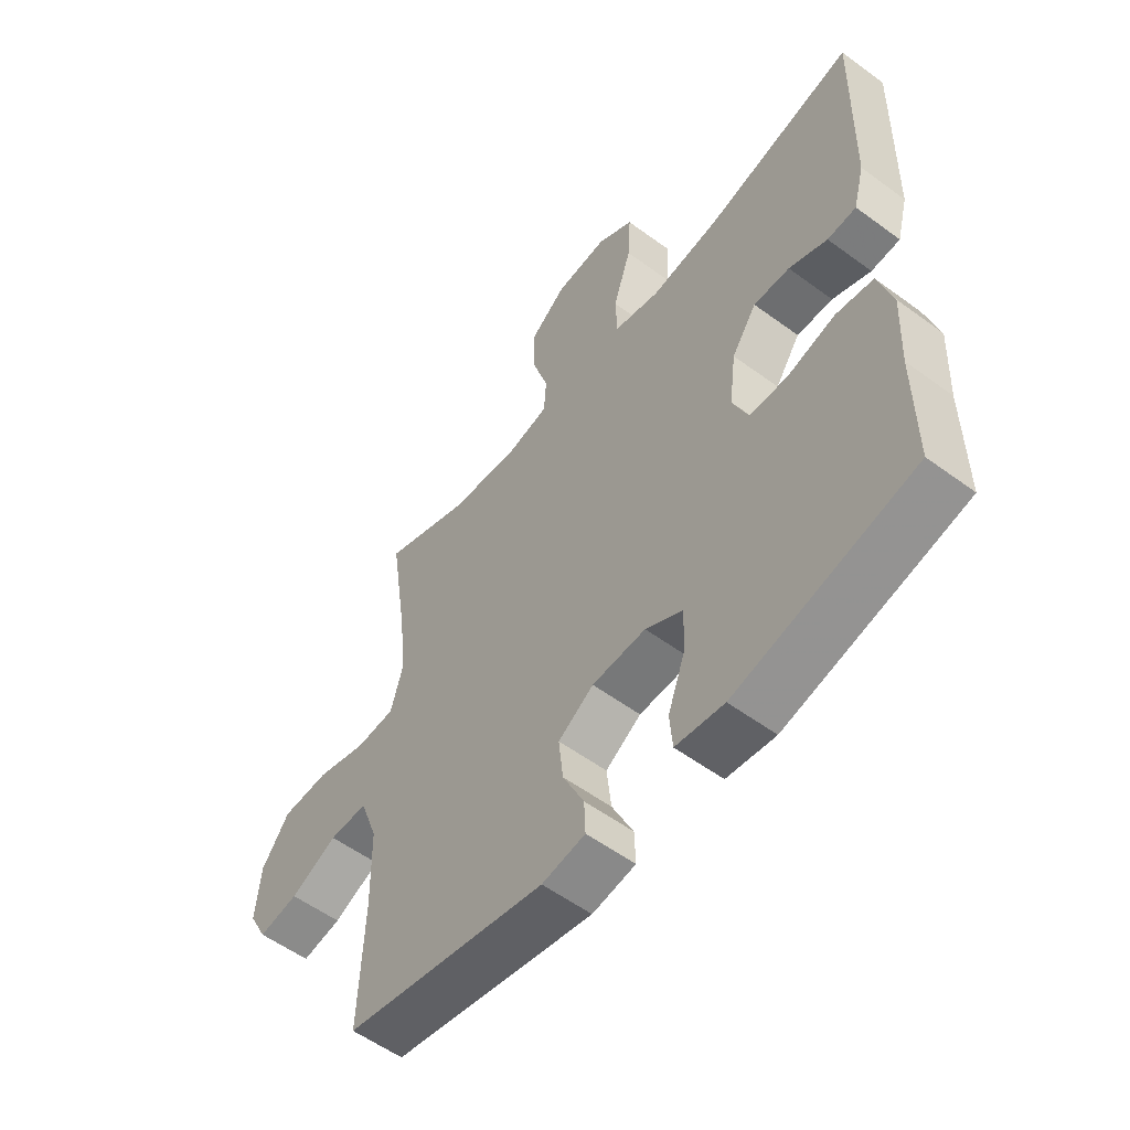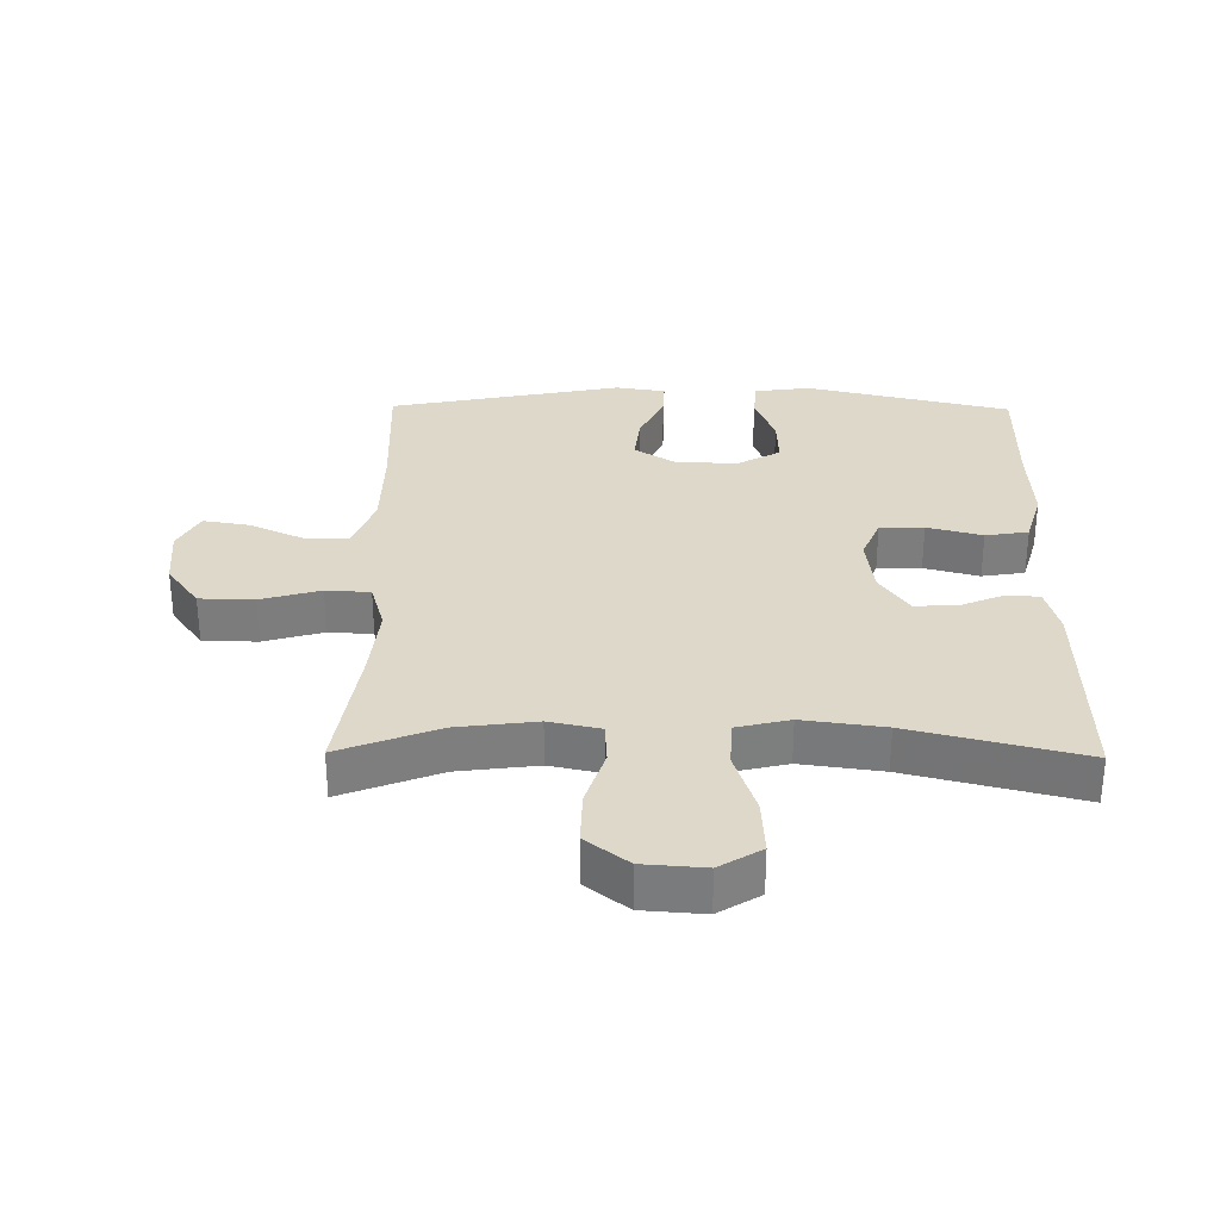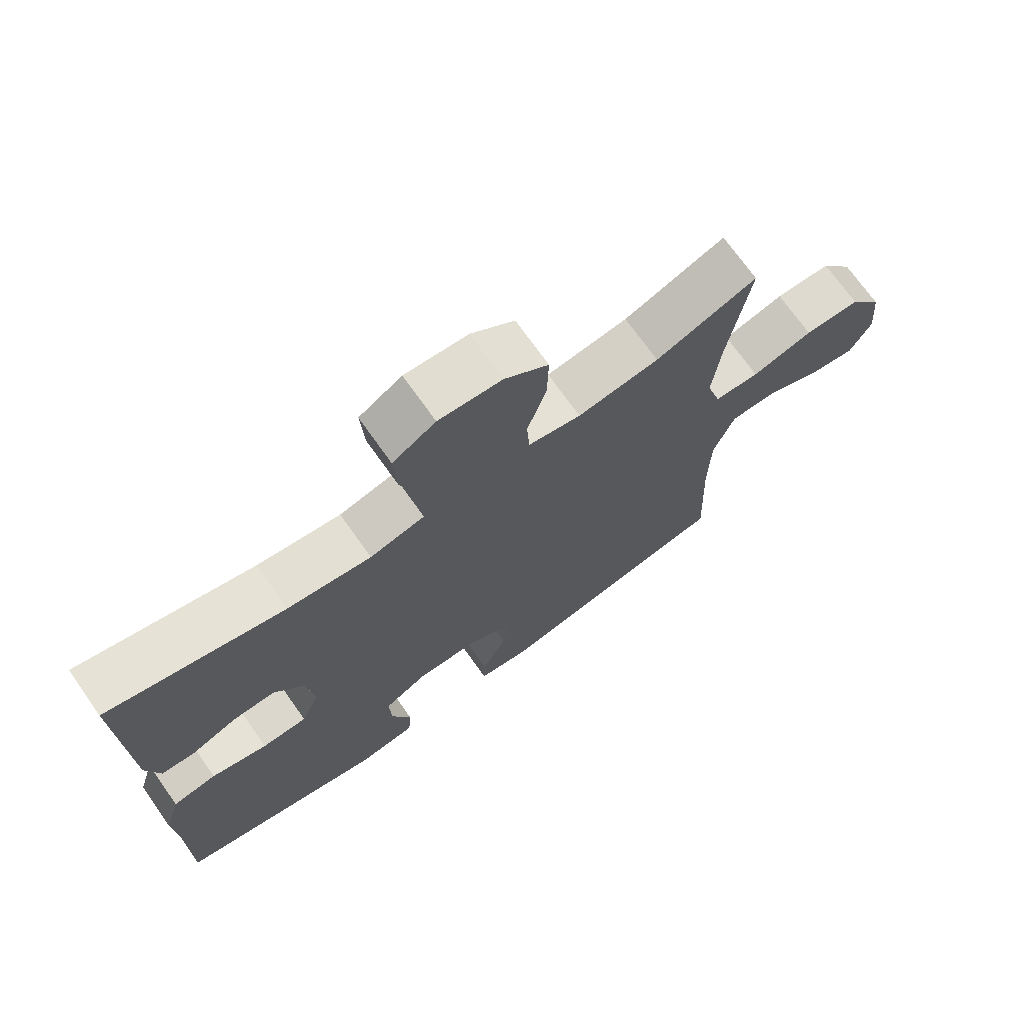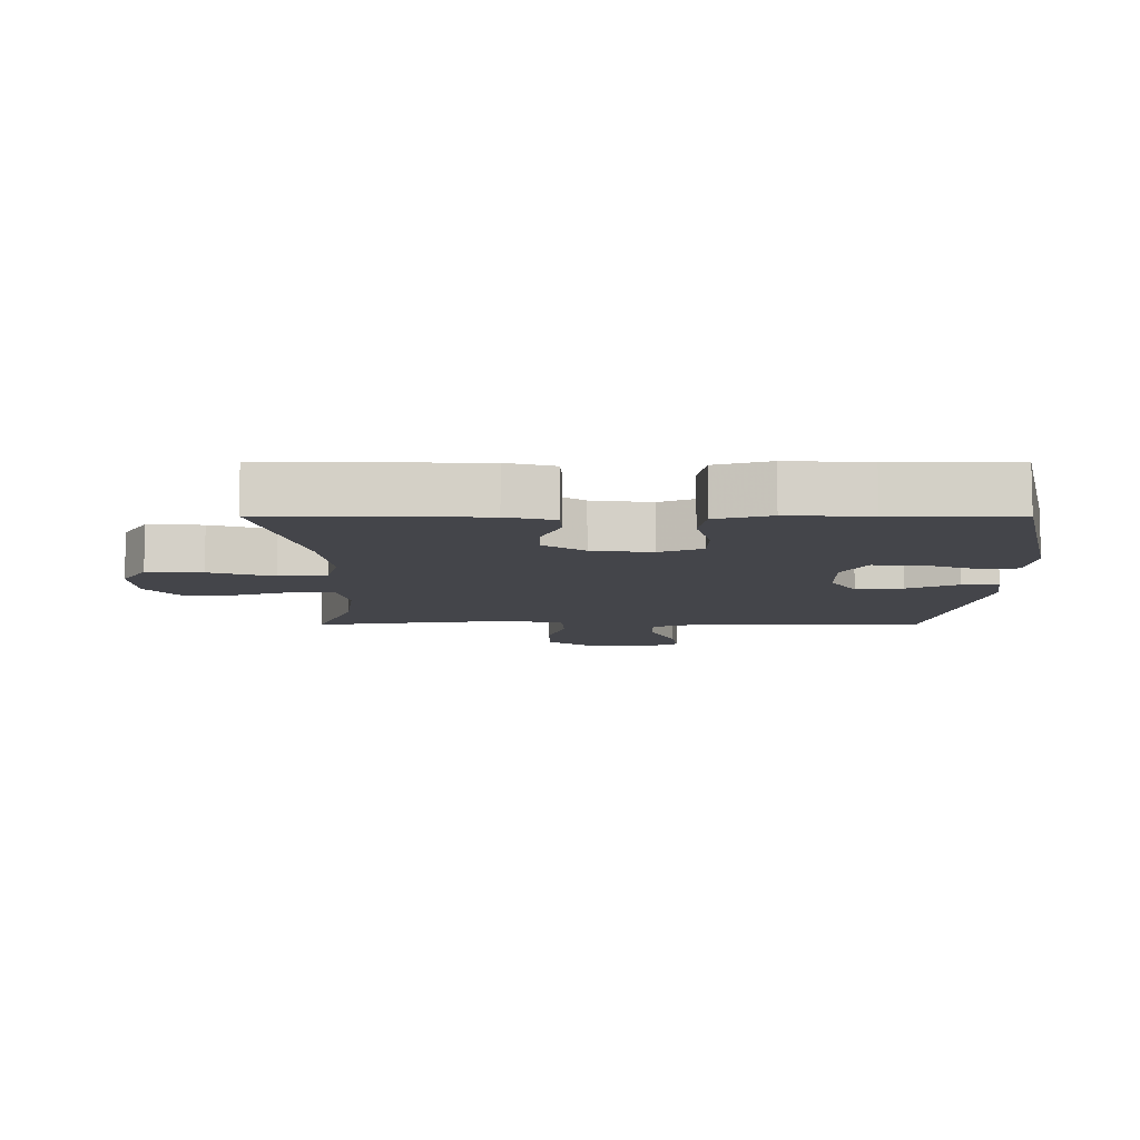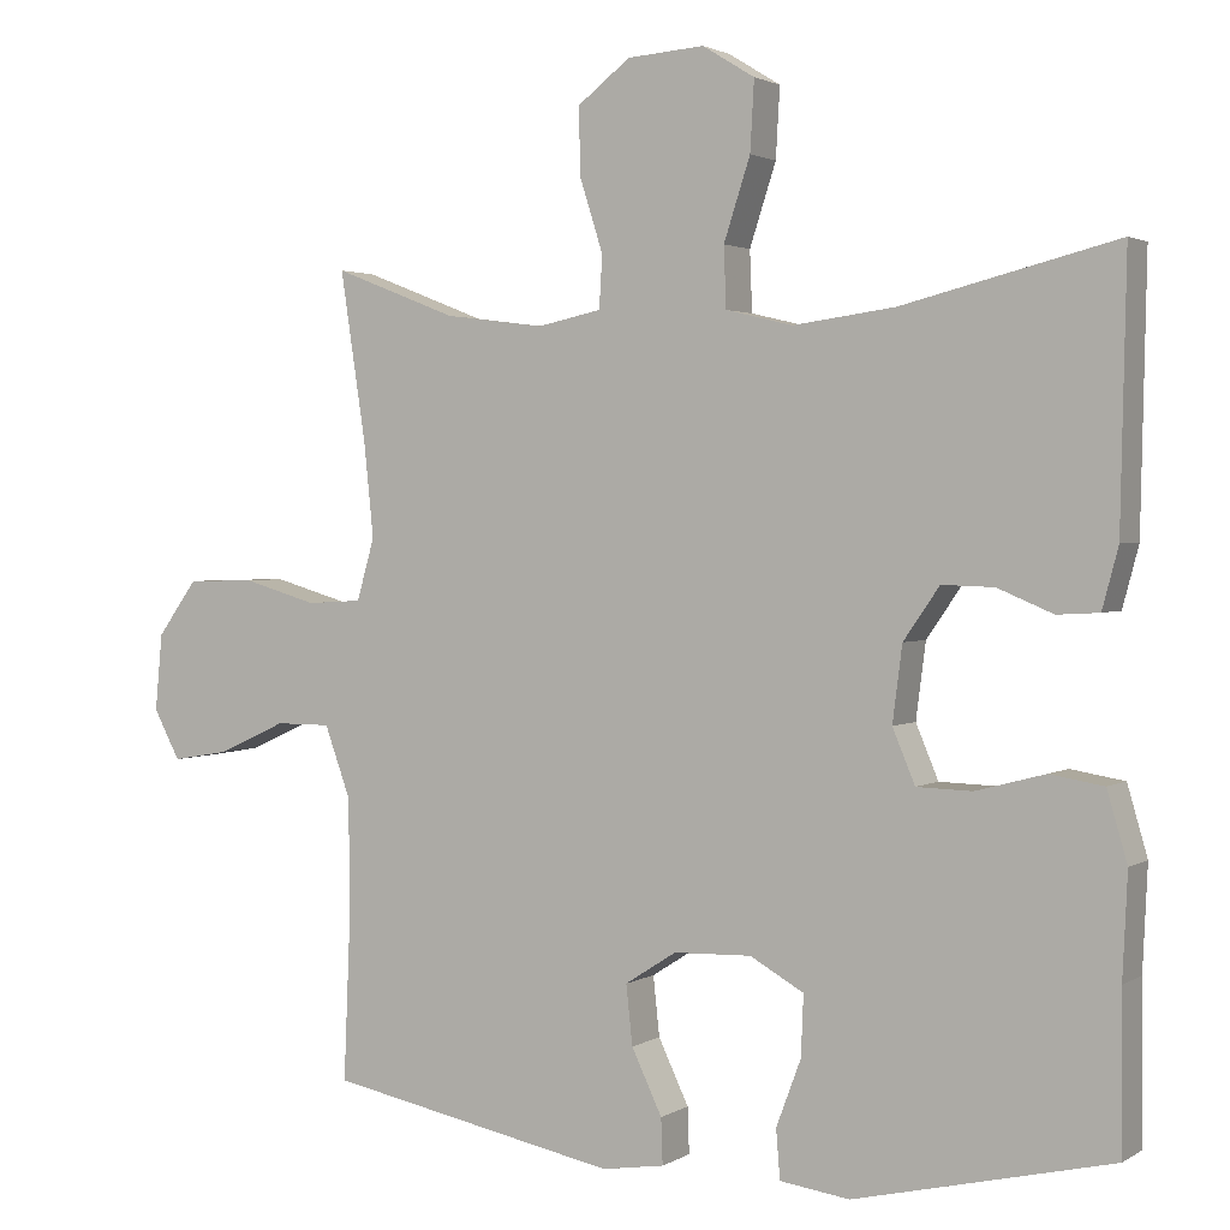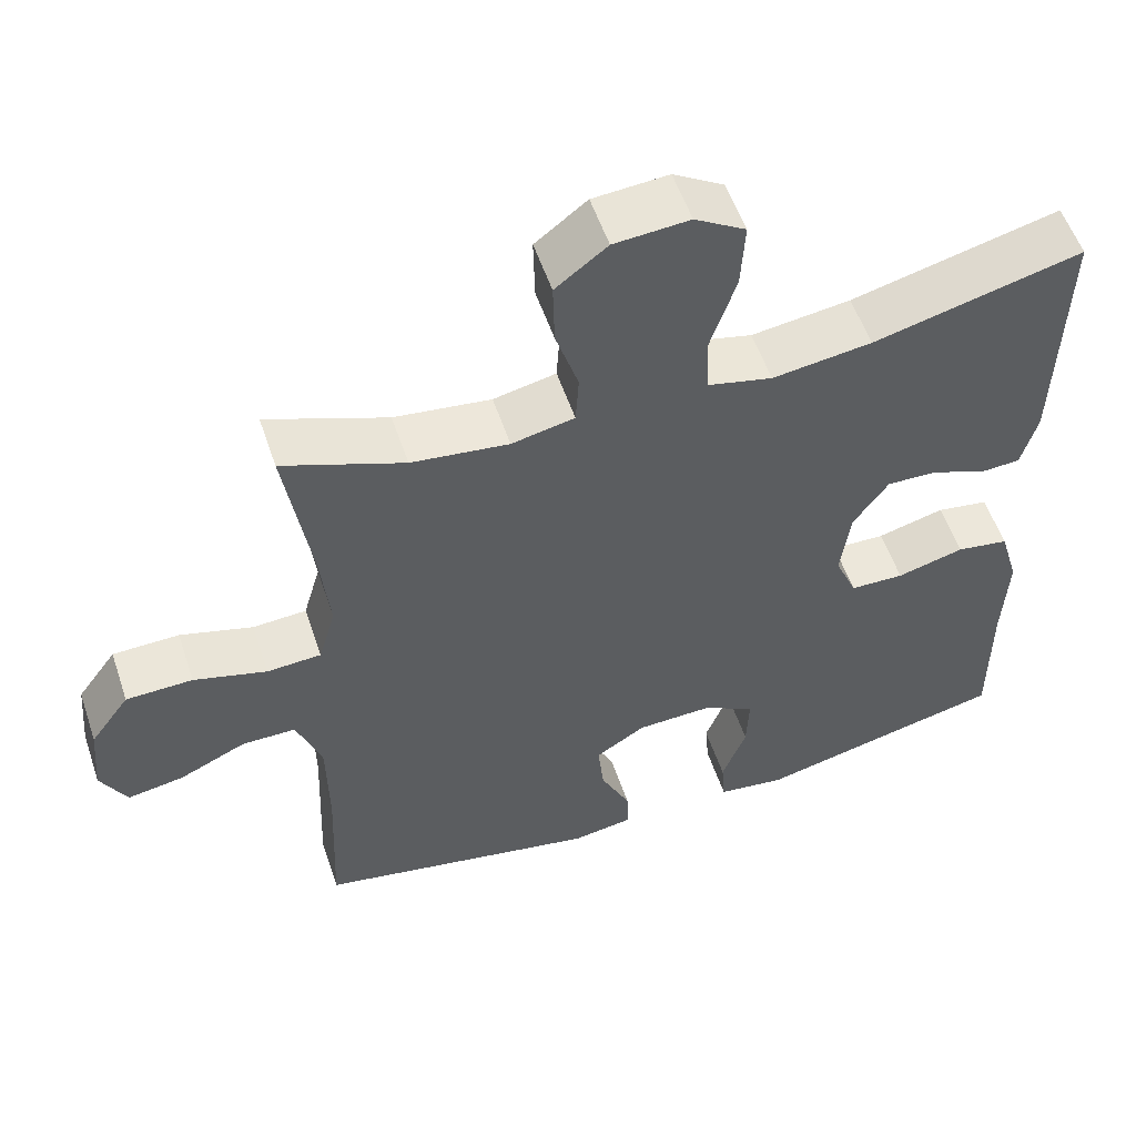
<metadata>
{"format":"obj","ext":"obj","renderer":"f3d","projection":"perspective","resolution":1024,"background":"white","views":[{"elev":-55.8,"azim":52.3,"up":"+Z"},{"elev":31.0,"azim":0.7,"up":"+Y"},{"elev":71.8,"azim":144.7,"up":"+Z"},{"elev":-9.2,"azim":89.9,"up":"+Y"},{"elev":2.1,"azim":27.8,"up":"+Z"},{"elev":55.4,"azim":-18.6,"up":"+Z"}]}
</metadata>
<code>
v 0.5 0.07 -0.5
v 0.18 0.07 -0.575
v 0.093 0.07 -0.563
v 0.088 0.07 -0.502
v 0.119 0.07 -0.419
v 0.122 0.07 -0.344
v 0.055 0.07 -0.306
v -0.042 0.07 -0.309
v -0.106 0.07 -0.35
v -0.098 0.07 -0.424
v -0.06 0.07 -0.504
v -0.058 0.07 -0.561
v -0.136 0.07 -0.573
v -0.5 0.07 -0.5
v -0.491 0.07 -0.285
v -0.493 0.07 -0.148
v -0.525 0.07 -0.06
v -0.594 0.07 -0.06
v -0.679 0.07 -0.099
v -0.751 0.07 -0.111
v -0.784 0.07 -0.049
v -0.775 0.07 0.047
v -0.725 0.07 0.116
v -0.64 0.07 0.118
v -0.547 0.07 0.091
v -0.478 0.07 0.095
v -0.456 0.07 0.172
v -0.468 0.07 0.289
v -0.5 0.07 0.5
v -0.346 0.07 0.44
v -0.222 0.07 0.424
v -0.142 0.07 0.441
v -0.138 0.07 0.506
v -0.167 0.07 0.597
v -0.169 0.07 0.681
v -0.103 0.07 0.732
v -0.007 0.07 0.739
v 0.058 0.07 0.699
v 0.053 0.07 0.612
v 0.02 0.07 0.511
v 0.023 0.07 0.436
v 0.106 0.07 0.416
v 0.233 0.07 0.433
v 0.5 0.07 0.5
v 0.493 0.07 0.171
v 0.473 0.07 0.096
v 0.421 0.07 0.093
v 0.352 0.07 0.122
v 0.287 0.07 0.124
v 0.242 0.07 0.059
v 0.23 0.07 -0.035
v 0.258 0.07 -0.102
v 0.327 0.07 -0.104
v 0.413 0.07 -0.081
v 0.48 0.07 -0.092
v 0.505 0.07 -0.178
v 0.499 0.07 -0.306
v 0.5 0 -0.5
v 0.18 0 -0.575
v 0.093 0 -0.563
v 0.088 0 -0.502
v 0.119 0 -0.419
v 0.122 0 -0.344
v 0.055 0 -0.306
v -0.042 0 -0.309
v -0.106 0 -0.35
v -0.098 0 -0.424
v -0.06 0 -0.504
v -0.058 0 -0.561
v -0.136 0 -0.573
v -0.5 0 -0.5
v -0.491 0 -0.285
v -0.493 0 -0.148
v -0.525 0 -0.06
v -0.594 0 -0.06
v -0.679 0 -0.099
v -0.751 0 -0.111
v -0.784 0 -0.049
v -0.775 0 0.047
v -0.725 0 0.116
v -0.64 0 0.118
v -0.547 0 0.091
v -0.478 0 0.095
v -0.456 0 0.172
v -0.468 0 0.289
v -0.5 0 0.5
v -0.346 0 0.44
v -0.222 0 0.424
v -0.142 0 0.441
v -0.138 0 0.506
v -0.167 0 0.597
v -0.169 0 0.681
v -0.103 0 0.732
v -0.007 0 0.739
v 0.058 0 0.699
v 0.053 0 0.612
v 0.02 0 0.511
v 0.023 0 0.436
v 0.106 0 0.416
v 0.233 0 0.433
v 0.5 0 0.5
v 0.493 0 0.171
v 0.473 0 0.096
v 0.421 0 0.093
v 0.352 0 0.122
v 0.287 0 0.124
v 0.242 0 0.059
v 0.23 0 -0.035
v 0.258 0 -0.102
v 0.327 0 -0.104
v 0.413 0 -0.081
v 0.48 0 -0.092
v 0.505 0 -0.178
v 0.499 0 -0.306
f 55 56 57
f 54 55 57
f 53 54 57
f 3 4 5
f 2 3 5
f 1 2 5
f 57 1 5
f 53 57 5
f 52 53 5
f 51 52 5 6
f 50 51 6 7
f 46 47 48
f 45 46 48
f 44 45 48
f 43 44 48
f 42 43 48 49
f 41 42 49 50
f 38 39 40
f 37 38 40
f 36 37 40
f 35 36 40
f 34 35 40
f 33 34 40
f 32 33 40 41
f 50 7 8
f 41 50 8
f 32 41 8
f 31 32 8
f 28 29 30
f 31 8 9
f 30 31 9
f 28 30 9
f 27 28 9
f 23 24 25
f 22 23 25
f 21 22 25
f 20 21 25
f 19 20 25
f 18 19 25
f 17 18 25 26
f 16 17 26
f 27 9 10
f 26 27 10
f 16 26 10
f 15 16 10
f 13 14 15
f 12 13 15
f 11 12 15
f 10 11 15
f 114 113 112
f 114 112 111
f 114 111 110
f 62 61 60
f 62 60 59
f 62 59 58
f 62 58 114
f 62 114 110
f 62 110 109
f 63 62 109 108
f 64 63 108 107
f 105 104 103
f 105 103 102
f 105 102 101
f 105 101 100
f 106 105 100 99
f 107 106 99 98
f 97 96 95
f 97 95 94
f 97 94 93
f 97 93 92
f 97 92 91
f 97 91 90
f 98 97 90 89
f 65 64 107
f 65 107 98
f 65 98 89
f 65 89 88
f 87 86 85
f 66 65 88
f 66 88 87
f 66 87 85
f 66 85 84
f 82 81 80
f 82 80 79
f 82 79 78
f 82 78 77
f 82 77 76
f 82 76 75
f 83 82 75 74
f 83 74 73
f 67 66 84
f 67 84 83
f 67 83 73
f 67 73 72
f 72 71 70
f 72 70 69
f 72 69 68
f 72 68 67
f 1 58 59 2
f 2 59 60 3
f 3 60 61 4
f 4 61 62 5
f 5 62 63 6
f 6 63 64 7
f 7 64 65 8
f 8 65 66 9
f 9 66 67 10
f 10 67 68 11
f 11 68 69 12
f 12 69 70 13
f 13 70 71 14
f 14 71 72 15
f 15 72 73 16
f 16 73 74 17
f 17 74 75 18
f 18 75 76 19
f 19 76 77 20
f 20 77 78 21
f 21 78 79 22
f 22 79 80 23
f 23 80 81 24
f 24 81 82 25
f 25 82 83 26
f 26 83 84 27
f 27 84 85 28
f 28 85 86 29
f 29 86 87 30
f 30 87 88 31
f 31 88 89 32
f 32 89 90 33
f 33 90 91 34
f 34 91 92 35
f 35 92 93 36
f 36 93 94 37
f 37 94 95 38
f 38 95 96 39
f 39 96 97 40
f 40 97 98 41
f 41 98 99 42
f 42 99 100 43
f 43 100 101 44
f 44 101 102 45
f 45 102 103 46
f 46 103 104 47
f 47 104 105 48
f 48 105 106 49
f 49 106 107 50
f 50 107 108 51
f 51 108 109 52
f 52 109 110 53
f 53 110 111 54
f 54 111 112 55
f 55 112 113 56
f 56 113 114 57
f 57 114 58 1

</code>
